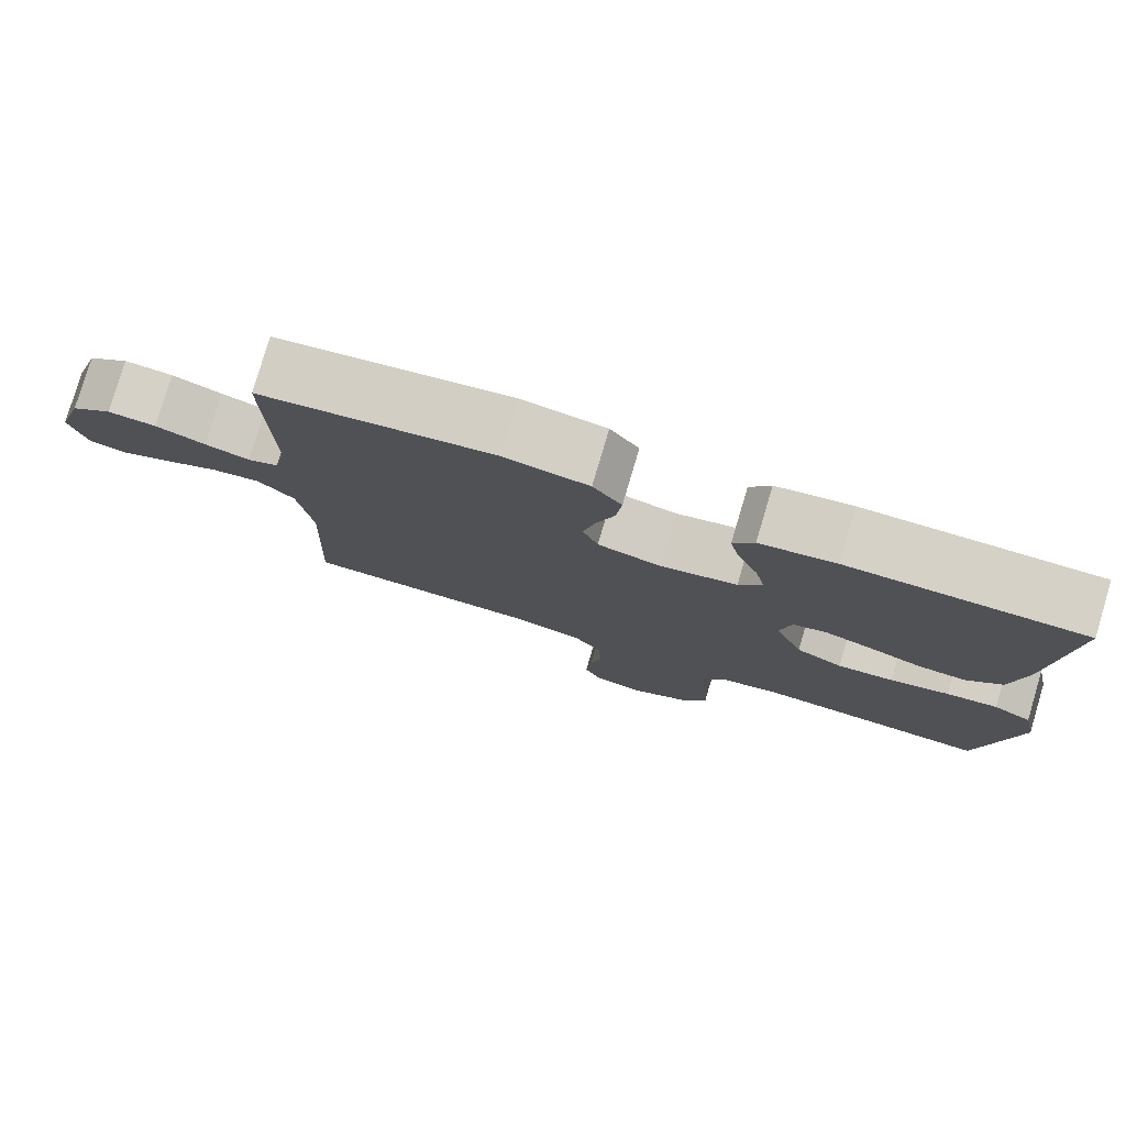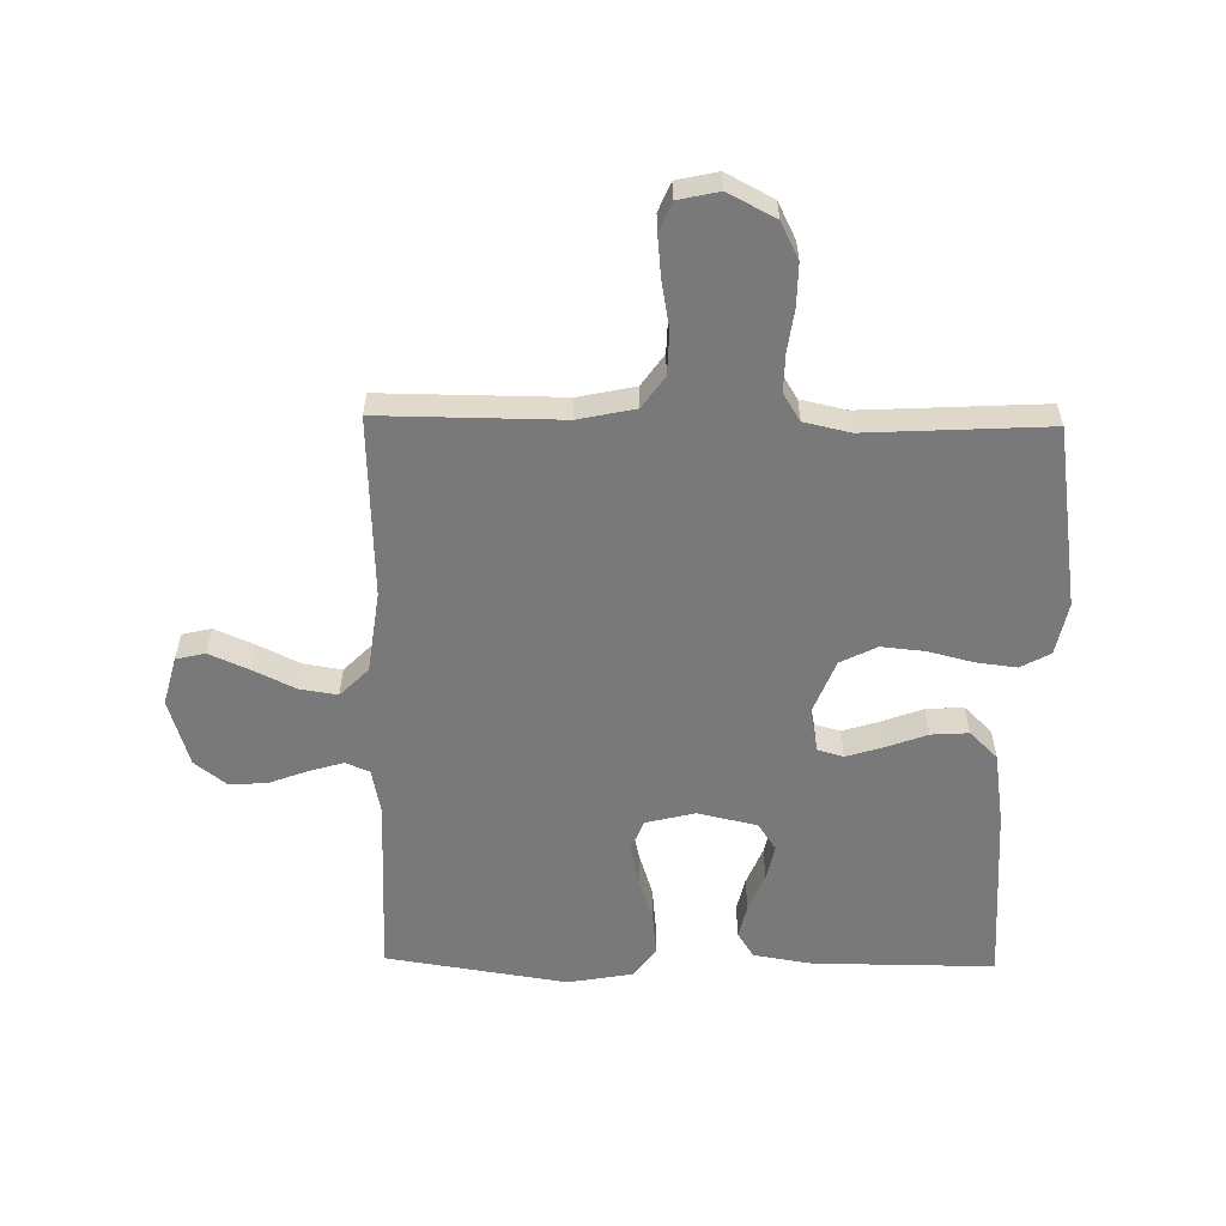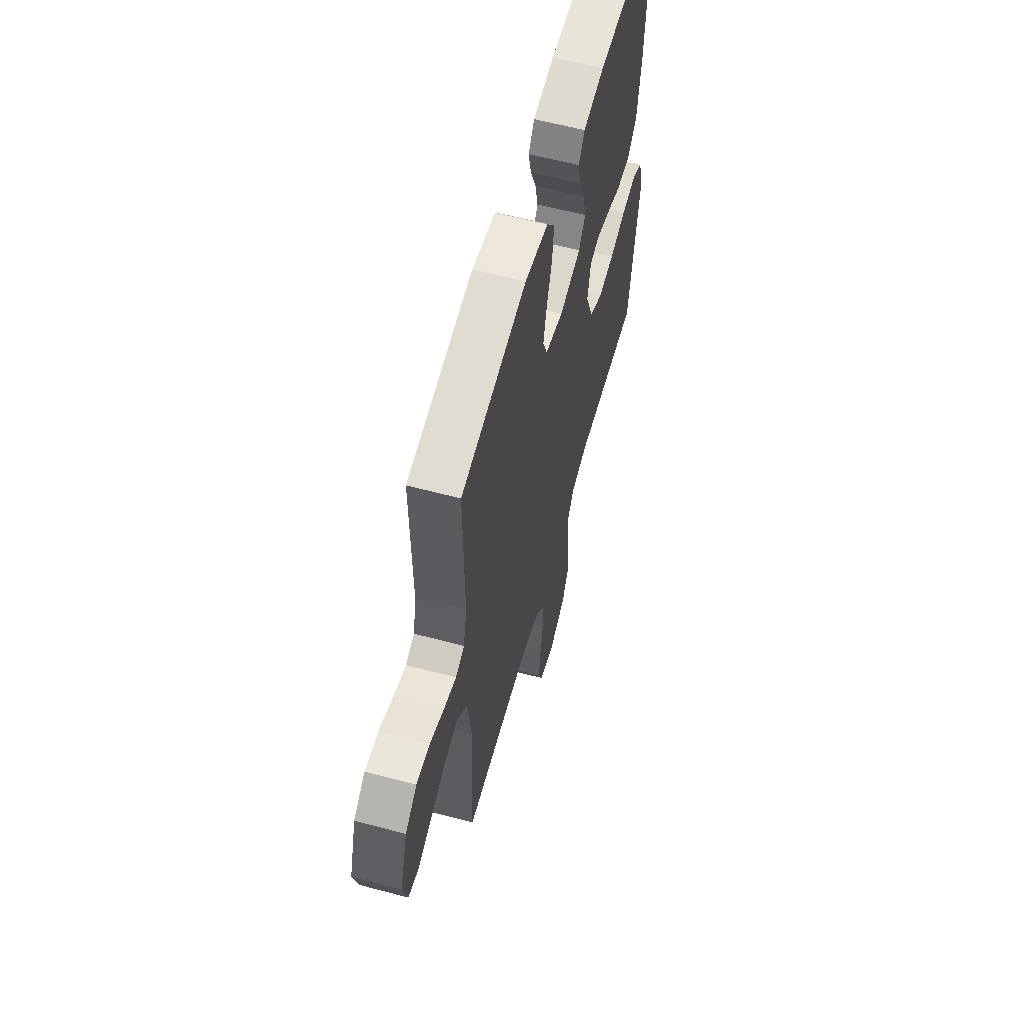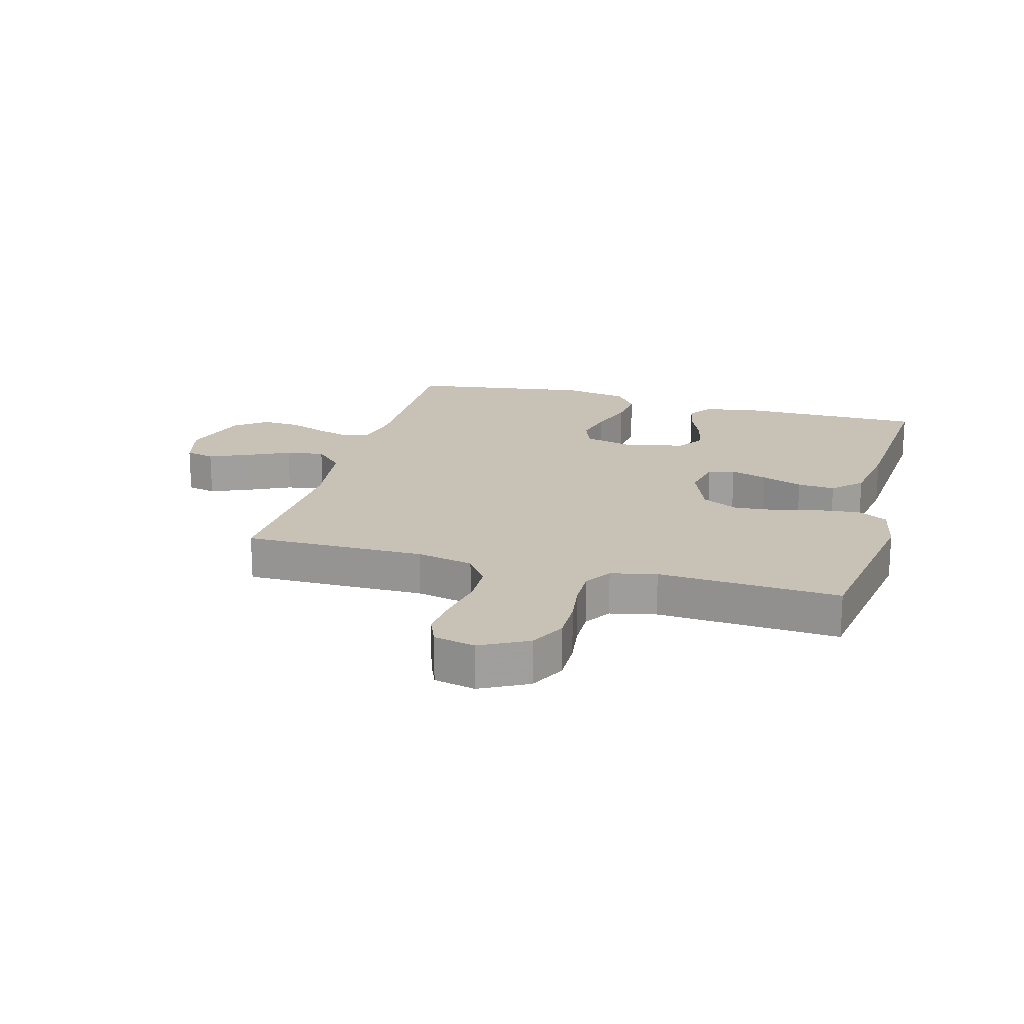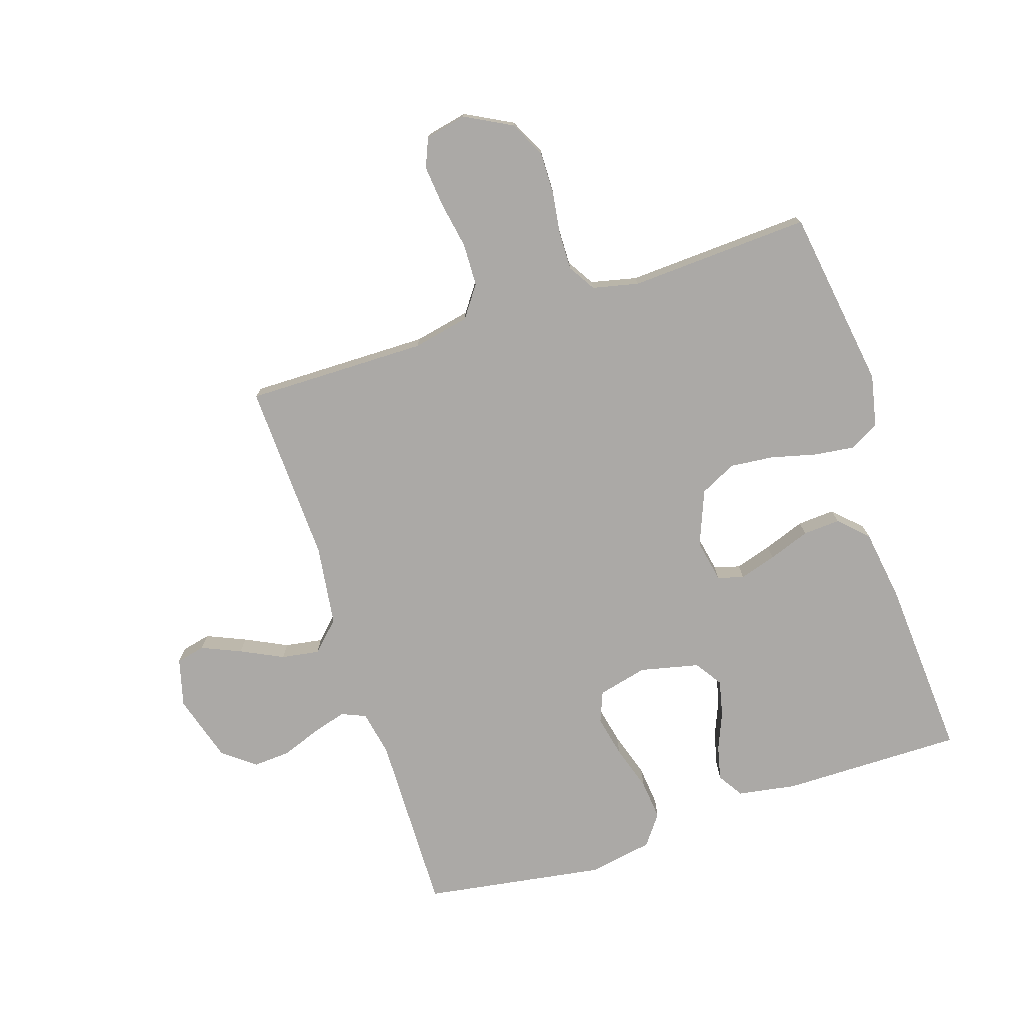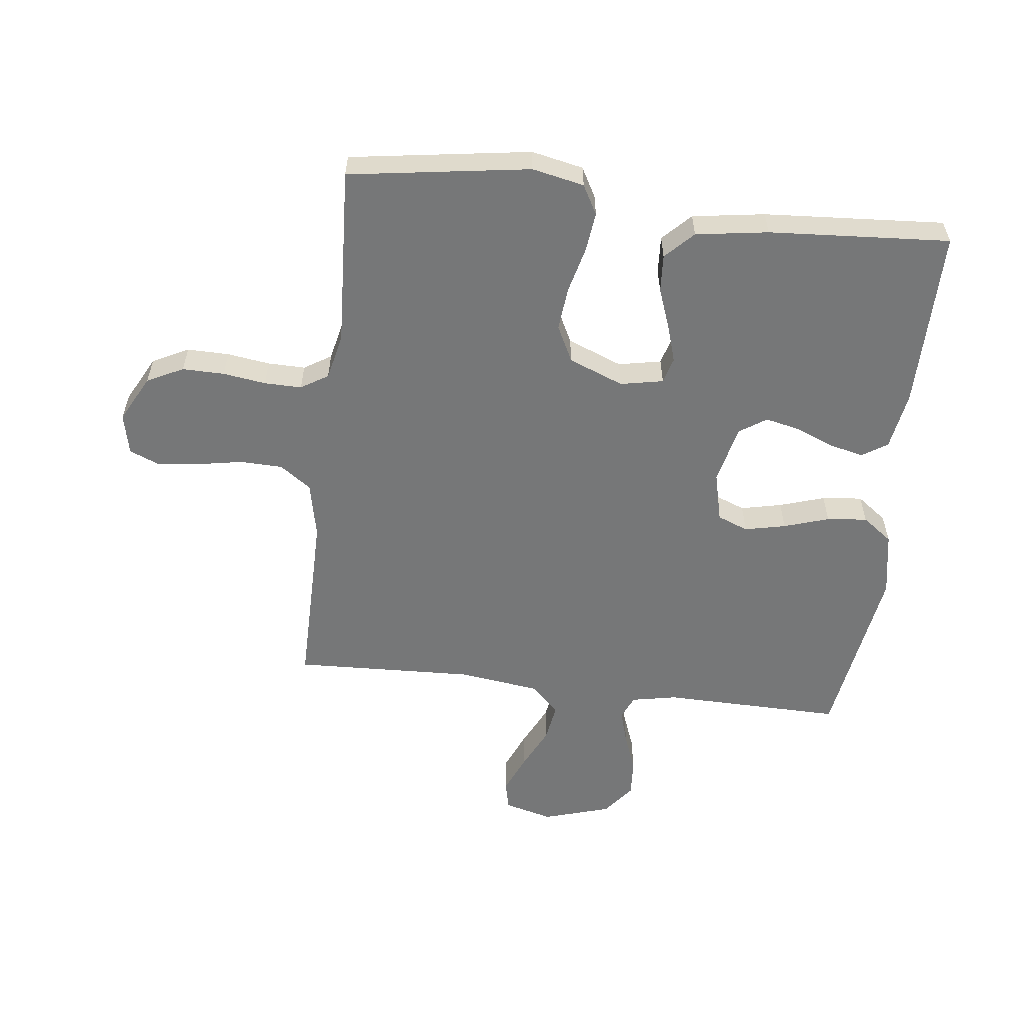
<metadata>
{"format":"obj","ext":"obj","renderer":"f3d","projection":"perspective","resolution":1024,"background":"white","views":[{"elev":78.8,"azim":-163.4,"up":"+Z"},{"elev":-57.8,"azim":179.0,"up":"+Y"},{"elev":59.9,"azim":105.3,"up":"+Z"},{"elev":19.0,"azim":-164.4,"up":"+Y"},{"elev":-75.6,"azim":-162.1,"up":"+Y"},{"elev":-57.0,"azim":-96.8,"up":"+Y"}]}
</metadata>
<code>
v -0.5 0.07 -0.5
v -0.545 0.07 -0.2
v -0.527 0.07 -0.114
v -0.478 0.07 -0.087
v -0.412 0.07 -0.095
v -0.336 0.07 -0.114
v -0.264 0.07 -0.121
v -0.204 0.07 -0.091
v -0.168 0.07 0
v -0.182 0.07 0.071
v -0.225 0.07 0.083
v -0.286 0.07 0.064
v -0.354 0.07 0.039
v -0.416 0.07 0.035
v -0.462 0.07 0.08
v -0.48 0.07 0.2
v -0.5 0.07 0.5
v -0.2 0.07 0.499
v -0.103 0.07 0.483
v -0.076 0.07 0.441
v -0.089 0.07 0.385
v -0.115 0.07 0.322
v -0.128 0.07 0.263
v -0.098 0.07 0.218
v 0 0.07 0.196
v 0.082 0.07 0.216
v 0.102 0.07 0.267
v 0.087 0.07 0.335
v 0.063 0.07 0.41
v 0.056 0.07 0.477
v 0.093 0.07 0.527
v 0.2 0.07 0.546
v 0.5 0.07 0.5
v 0.495 0.07 0.2
v 0.51 0.07 0.125
v 0.55 0.07 0.108
v 0.607 0.07 0.125
v 0.671 0.07 0.149
v 0.733 0.07 0.153
v 0.786 0.07 0.112
v 0.82 0.07 0
v 0.799 0.07 -0.08
v 0.751 0.07 -0.091
v 0.686 0.07 -0.063
v 0.616 0.07 -0.029
v 0.553 0.07 -0.019
v 0.506 0.07 -0.066
v 0.488 0.07 -0.2
v 0.5 0.07 -0.5
v 0.2 0.07 -0.498
v 0.106 0.07 -0.518
v 0.069 0.07 -0.57
v 0.067 0.07 -0.641
v 0.081 0.07 -0.718
v 0.088 0.07 -0.787
v 0.068 0.07 -0.835
v 0 0.07 -0.85
v -0.078 0.07 -0.809
v -0.108 0.07 -0.749
v -0.107 0.07 -0.679
v -0.097 0.07 -0.608
v -0.096 0.07 -0.546
v -0.124 0.07 -0.501
v -0.2 0.07 -0.484
v -0.5 0 -0.5
v -0.545 0 -0.2
v -0.527 0 -0.114
v -0.478 0 -0.087
v -0.412 0 -0.095
v -0.336 0 -0.114
v -0.264 0 -0.121
v -0.204 0 -0.091
v -0.168 0 0
v -0.182 0 0.071
v -0.225 0 0.083
v -0.286 0 0.064
v -0.354 0 0.039
v -0.416 0 0.035
v -0.462 0 0.08
v -0.48 0 0.2
v -0.5 0 0.5
v -0.2 0 0.499
v -0.103 0 0.483
v -0.076 0 0.441
v -0.089 0 0.385
v -0.115 0 0.322
v -0.128 0 0.263
v -0.098 0 0.218
v 0 0 0.196
v 0.082 0 0.216
v 0.102 0 0.267
v 0.087 0 0.335
v 0.063 0 0.41
v 0.056 0 0.477
v 0.093 0 0.527
v 0.2 0 0.546
v 0.5 0 0.5
v 0.495 0 0.2
v 0.51 0 0.125
v 0.55 0 0.108
v 0.607 0 0.125
v 0.671 0 0.149
v 0.733 0 0.153
v 0.786 0 0.112
v 0.82 0 0
v 0.799 0 -0.08
v 0.751 0 -0.091
v 0.686 0 -0.063
v 0.616 0 -0.029
v 0.553 0 -0.019
v 0.506 0 -0.066
v 0.488 0 -0.2
v 0.5 0 -0.5
v 0.2 0 -0.498
v 0.106 0 -0.518
v 0.069 0 -0.57
v 0.067 0 -0.641
v 0.081 0 -0.718
v 0.088 0 -0.787
v 0.068 0 -0.835
v 0 0 -0.85
v -0.078 0 -0.809
v -0.108 0 -0.749
v -0.107 0 -0.679
v -0.097 0 -0.608
v -0.096 0 -0.546
v -0.124 0 -0.501
v -0.2 0 -0.484
f 58 59 60 61
f 58 61 62
f 57 58 62
f 56 57 62
f 53 54 55 56
f 53 56 62
f 52 53 62 63
f 48 49 50
f 47 48 50 51
f 42 43 44 45
f 40 41 42 45
f 40 45 46
f 37 38 39 40
f 36 37 40 46
f 35 36 46 47
f 31 32 33 34
f 28 29 30 31
f 27 28 31 34
f 26 27 34 35
f 19 20 21 22
f 19 22 23
f 18 19 23
f 17 18 23
f 16 17 23 24
f 12 13 14 15
f 11 12 15 16
f 10 11 16 24
f 3 4 5 6
f 3 6 7
f 64 1 2 3
f 63 64 3 7
f 51 52 63 7
f 25 26 35 47
f 9 10 24 25
f 8 9 25 47
f 7 8 47 51
f 125 124 123 122
f 126 125 122
f 126 122 121
f 126 121 120
f 120 119 118 117
f 126 120 117
f 127 126 117 116
f 114 113 112
f 115 114 112 111
f 109 108 107 106
f 109 106 105 104
f 110 109 104
f 104 103 102 101
f 110 104 101 100
f 111 110 100 99
f 98 97 96 95
f 95 94 93 92
f 98 95 92 91
f 99 98 91 90
f 86 85 84 83
f 87 86 83
f 87 83 82
f 87 82 81
f 88 87 81 80
f 79 78 77 76
f 80 79 76 75
f 88 80 75 74
f 70 69 68 67
f 71 70 67
f 67 66 65 128
f 71 67 128 127
f 71 127 116 115
f 111 99 90 89
f 89 88 74 73
f 111 89 73 72
f 115 111 72 71
f 1 65 66 2
f 2 66 67 3
f 3 67 68 4
f 4 68 69 5
f 5 69 70 6
f 6 70 71 7
f 7 71 72 8
f 8 72 73 9
f 9 73 74 10
f 10 74 75 11
f 11 75 76 12
f 12 76 77 13
f 13 77 78 14
f 14 78 79 15
f 15 79 80 16
f 16 80 81 17
f 17 81 82 18
f 18 82 83 19
f 19 83 84 20
f 20 84 85 21
f 21 85 86 22
f 22 86 87 23
f 23 87 88 24
f 24 88 89 25
f 25 89 90 26
f 26 90 91 27
f 27 91 92 28
f 28 92 93 29
f 29 93 94 30
f 30 94 95 31
f 31 95 96 32
f 32 96 97 33
f 33 97 98 34
f 34 98 99 35
f 35 99 100 36
f 36 100 101 37
f 37 101 102 38
f 38 102 103 39
f 39 103 104 40
f 40 104 105 41
f 41 105 106 42
f 42 106 107 43
f 43 107 108 44
f 44 108 109 45
f 45 109 110 46
f 46 110 111 47
f 47 111 112 48
f 48 112 113 49
f 49 113 114 50
f 50 114 115 51
f 51 115 116 52
f 52 116 117 53
f 53 117 118 54
f 54 118 119 55
f 55 119 120 56
f 56 120 121 57
f 57 121 122 58
f 58 122 123 59
f 59 123 124 60
f 60 124 125 61
f 61 125 126 62
f 62 126 127 63
f 63 127 128 64
f 64 128 65 1

</code>
